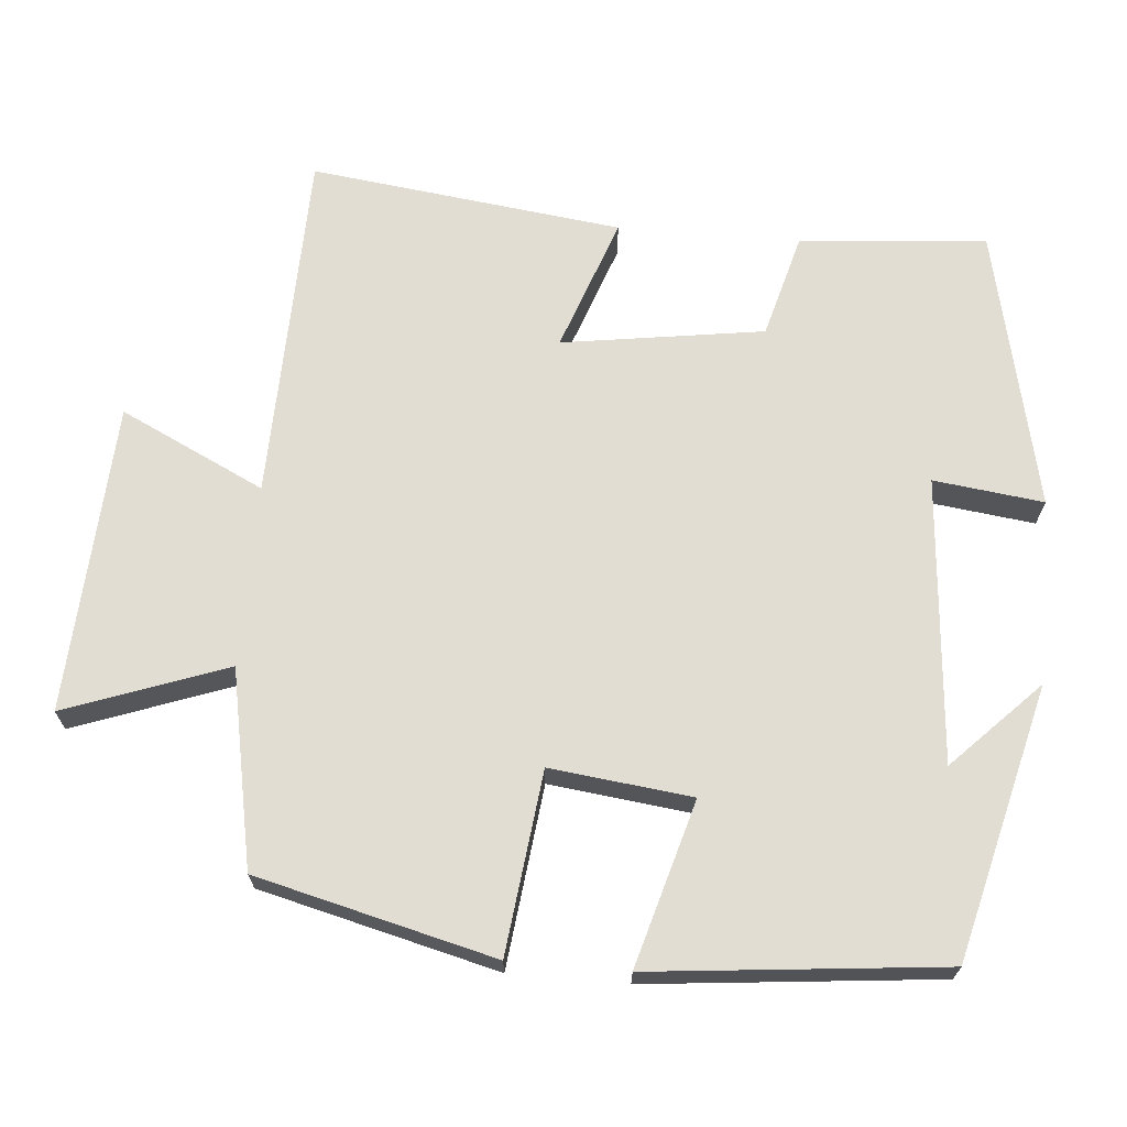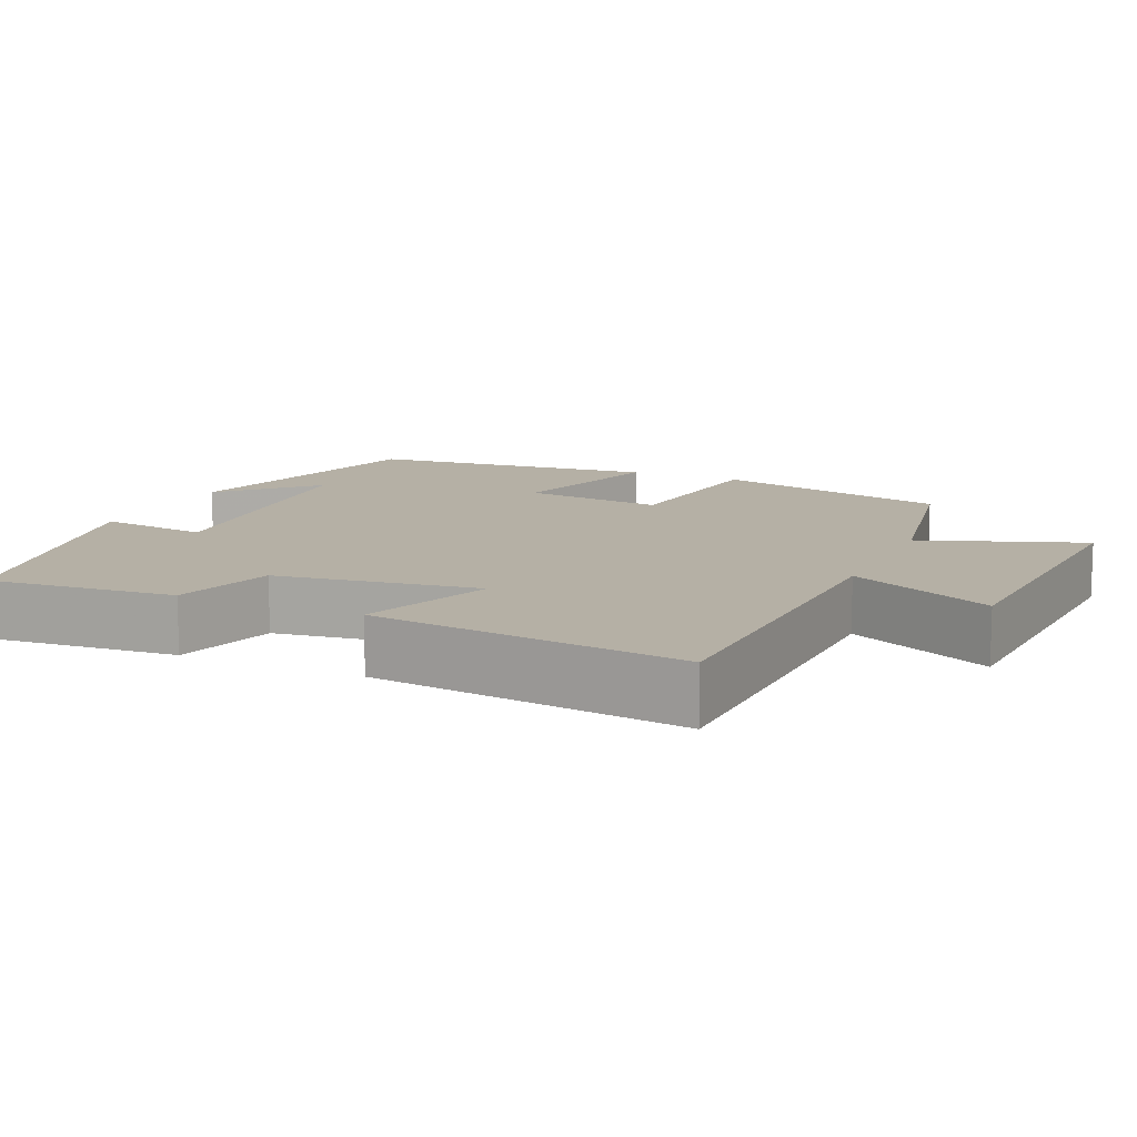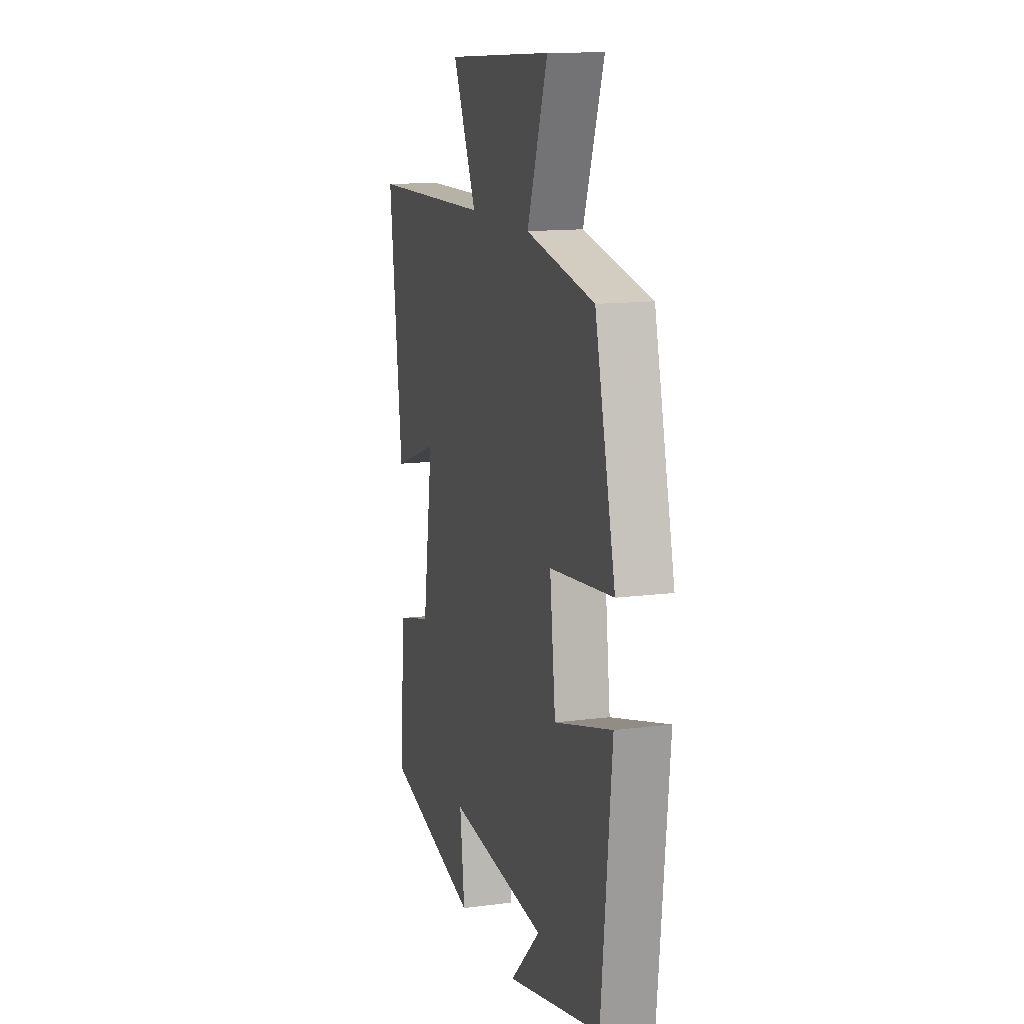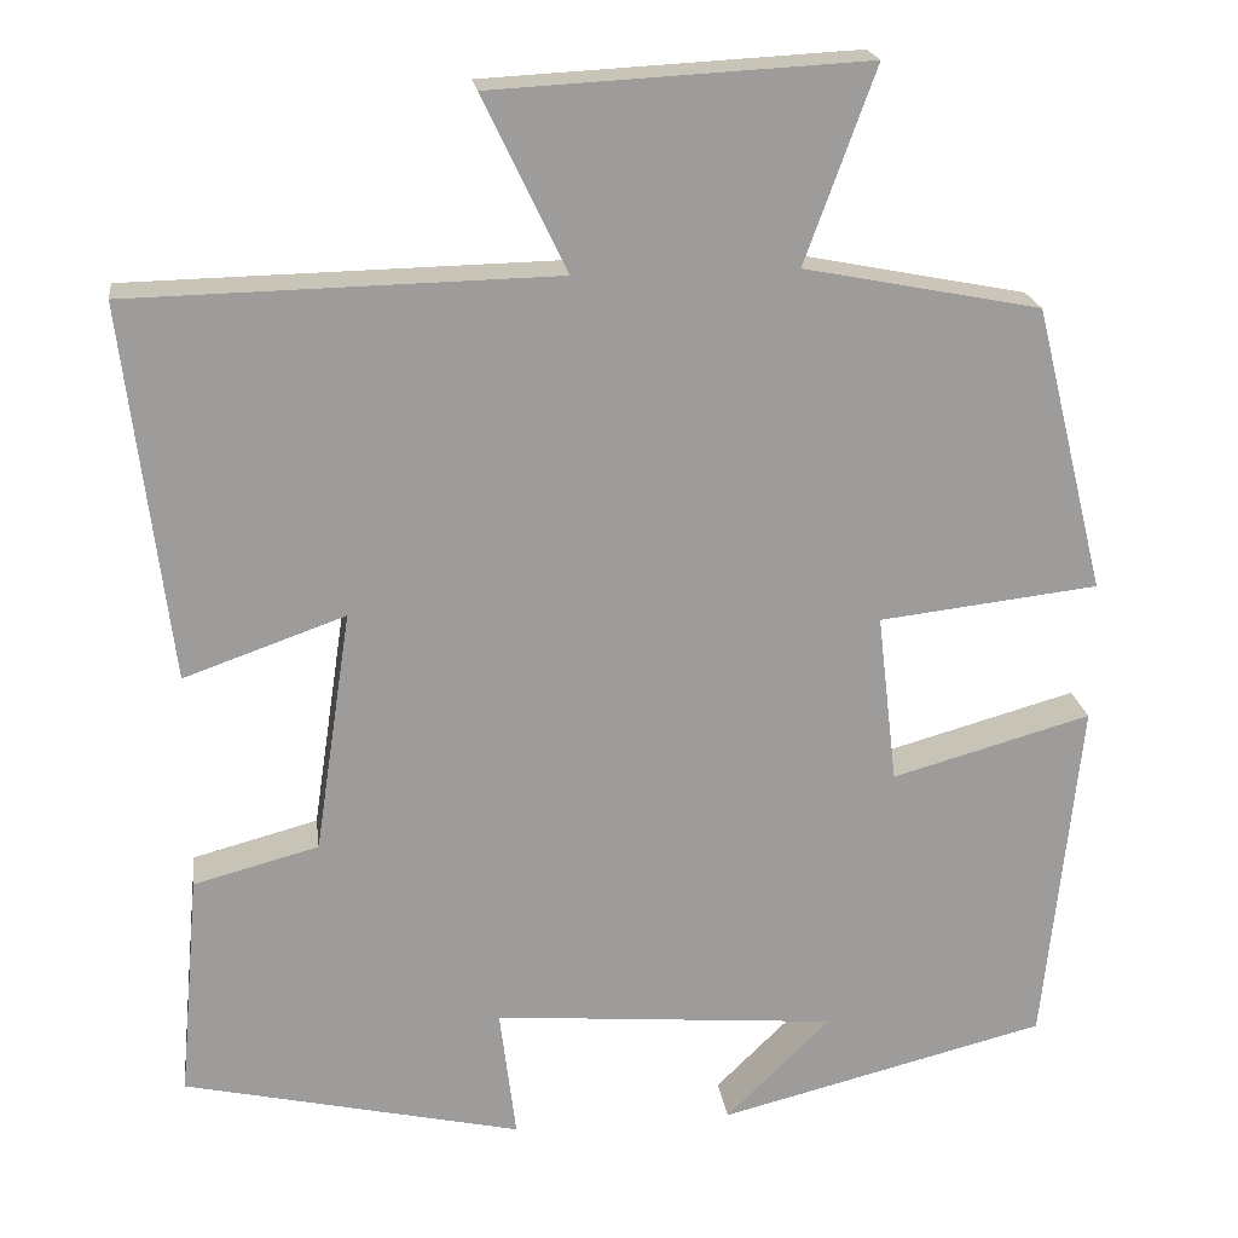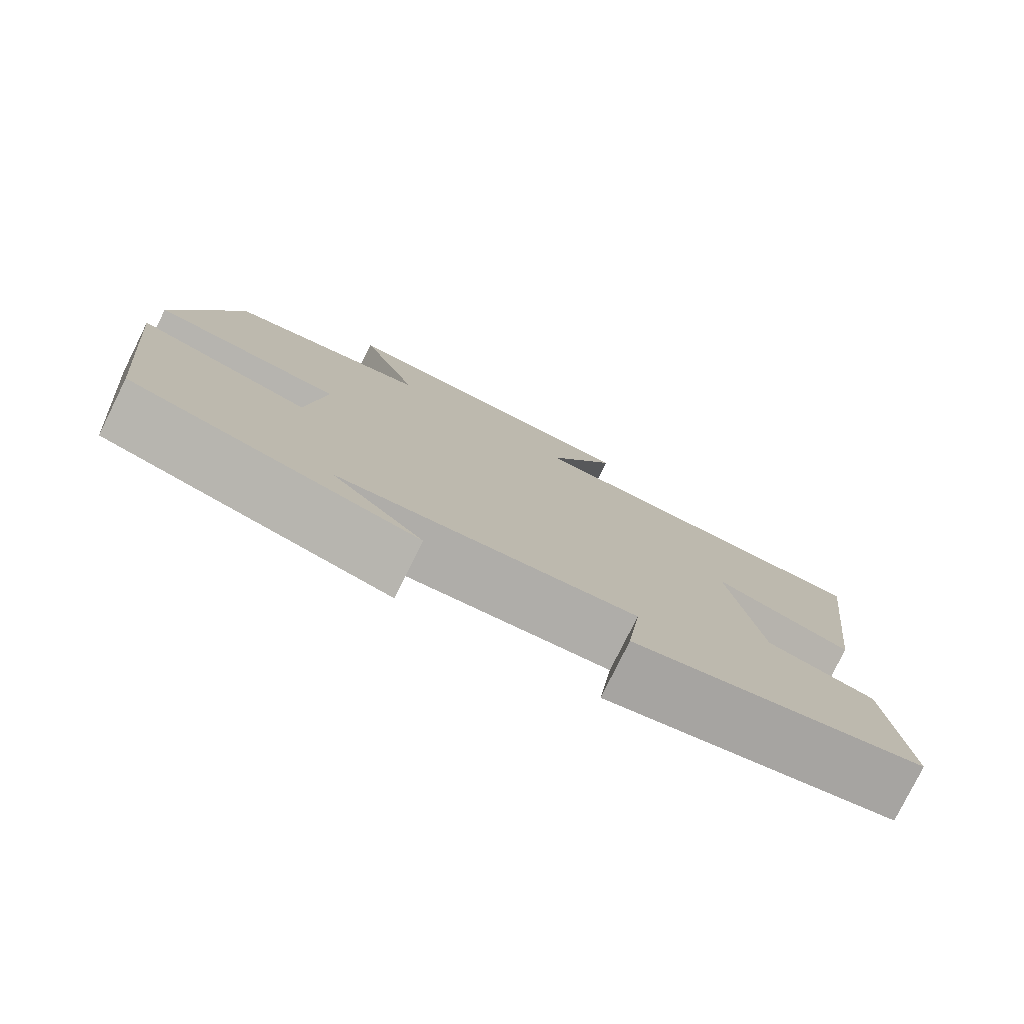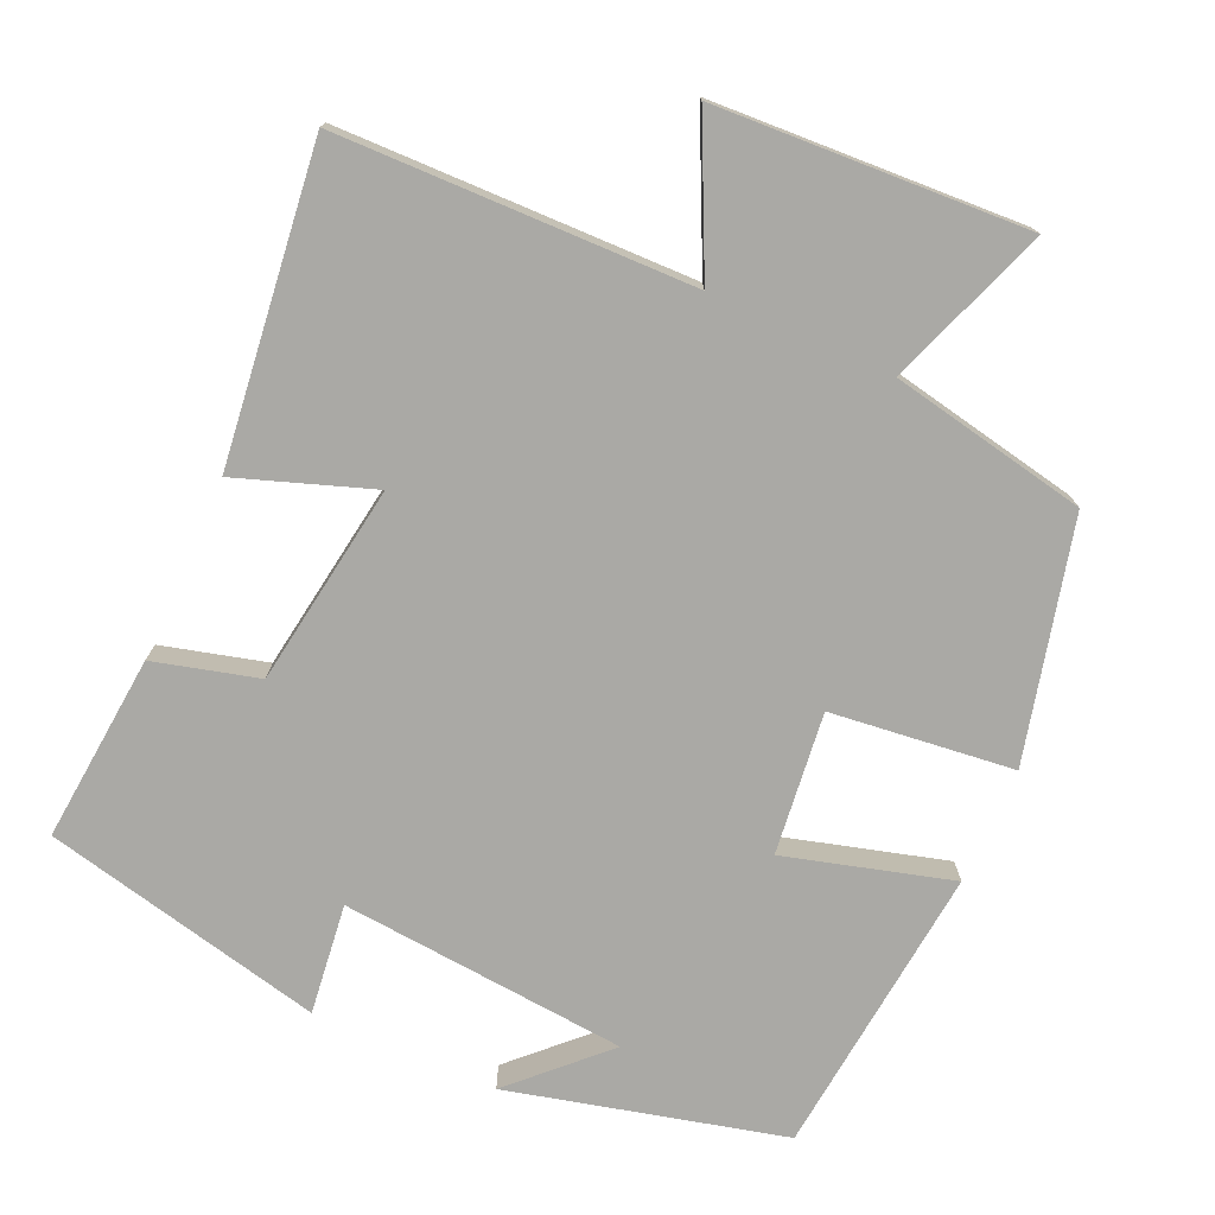
<metadata>
{"format":"obj","ext":"obj","renderer":"f3d","projection":"perspective","resolution":1024,"background":"white","views":[{"elev":68.2,"azim":95.0,"up":"+Y"},{"elev":11.7,"azim":-65.7,"up":"+Y"},{"elev":13.5,"azim":73.7,"up":"+Z"},{"elev":20.3,"azim":-7.5,"up":"+Z"},{"elev":-79.1,"azim":153.6,"up":"+Z"},{"elev":-75.4,"azim":-24.2,"up":"+Y"}]}
</metadata>
<code>
v 0.46 0.07 -0.409
v 0.097 0.07 -0.5
v 0.213 0.07 -0.386
v -0.167 0.07 -0.354
v -0.149 0.07 -0.5
v -0.522 0.07 -0.416
v -0.5 0.07 -0.167
v -0.362 0.07 -0.13
v -0.322 0.07 0.138
v -0.5 0.07 0.075
v -0.551 0.07 0.49
v -0.081 0.07 0.5
v -0.173 0.07 0.692
v 0.239 0.07 0.714
v 0.161 0.07 0.5
v 0.422 0.07 0.449
v 0.5 0.07 0.133
v 0.258 0.07 0.105
v 0.28 0.07 -0.083
v 0.5 0.07 -0.021
v 0.46 0 -0.409
v 0.097 0 -0.5
v 0.213 0 -0.386
v -0.167 0 -0.354
v -0.149 0 -0.5
v -0.522 0 -0.416
v -0.5 0 -0.167
v -0.362 0 -0.13
v -0.322 0 0.138
v -0.5 0 0.075
v -0.551 0 0.49
v -0.081 0 0.5
v -0.173 0 0.692
v 0.239 0 0.714
v 0.161 0 0.5
v 0.422 0 0.449
v 0.5 0 0.133
v 0.258 0 0.105
v 0.28 0 -0.083
v 0.5 0 -0.021
f 19 20 1
f 15 16 17 18
f 15 18 19
f 12 13 14 15
f 11 12 15
f 10 11 15
f 9 10 15
f 8 9 15 19
f 6 7 8
f 5 6 8
f 4 5 8
f 3 4 8 19
f 1 2 3
f 1 3 19
f 21 40 39
f 38 37 36 35
f 39 38 35
f 35 34 33 32
f 35 32 31
f 35 31 30
f 35 30 29
f 39 35 29 28
f 28 27 26
f 28 26 25
f 28 25 24
f 39 28 24 23
f 23 22 21
f 39 23 21
f 1 21 22 2
f 2 22 23 3
f 3 23 24 4
f 4 24 25 5
f 5 25 26 6
f 6 26 27 7
f 7 27 28 8
f 8 28 29 9
f 9 29 30 10
f 10 30 31 11
f 11 31 32 12
f 12 32 33 13
f 13 33 34 14
f 14 34 35 15
f 15 35 36 16
f 16 36 37 17
f 17 37 38 18
f 18 38 39 19
f 19 39 40 20
f 20 40 21 1

</code>
